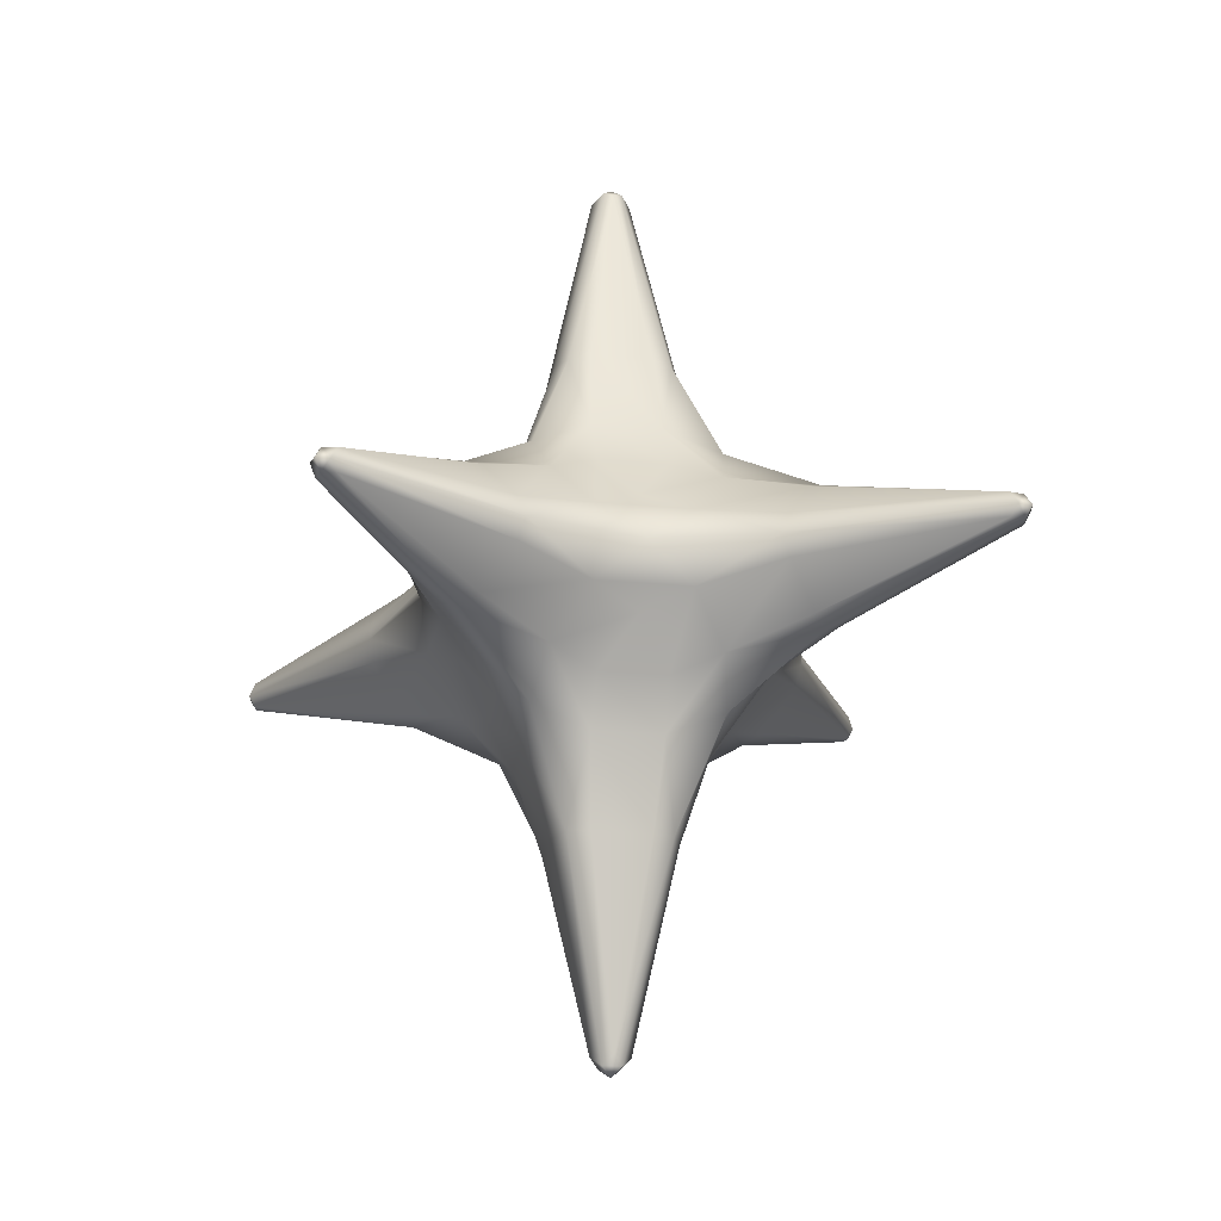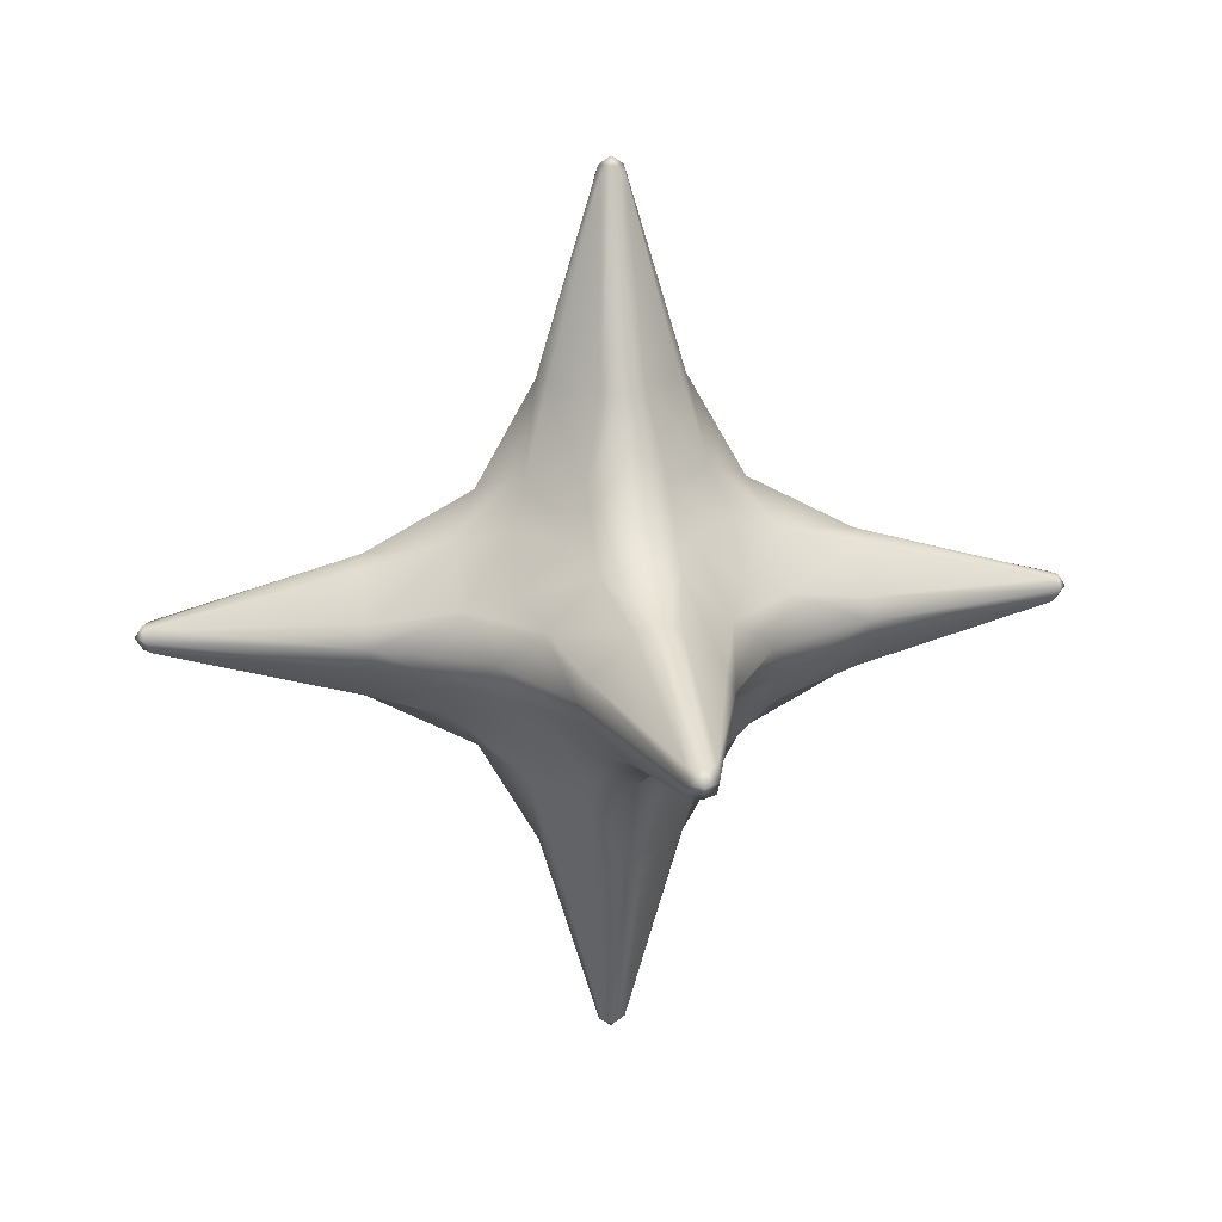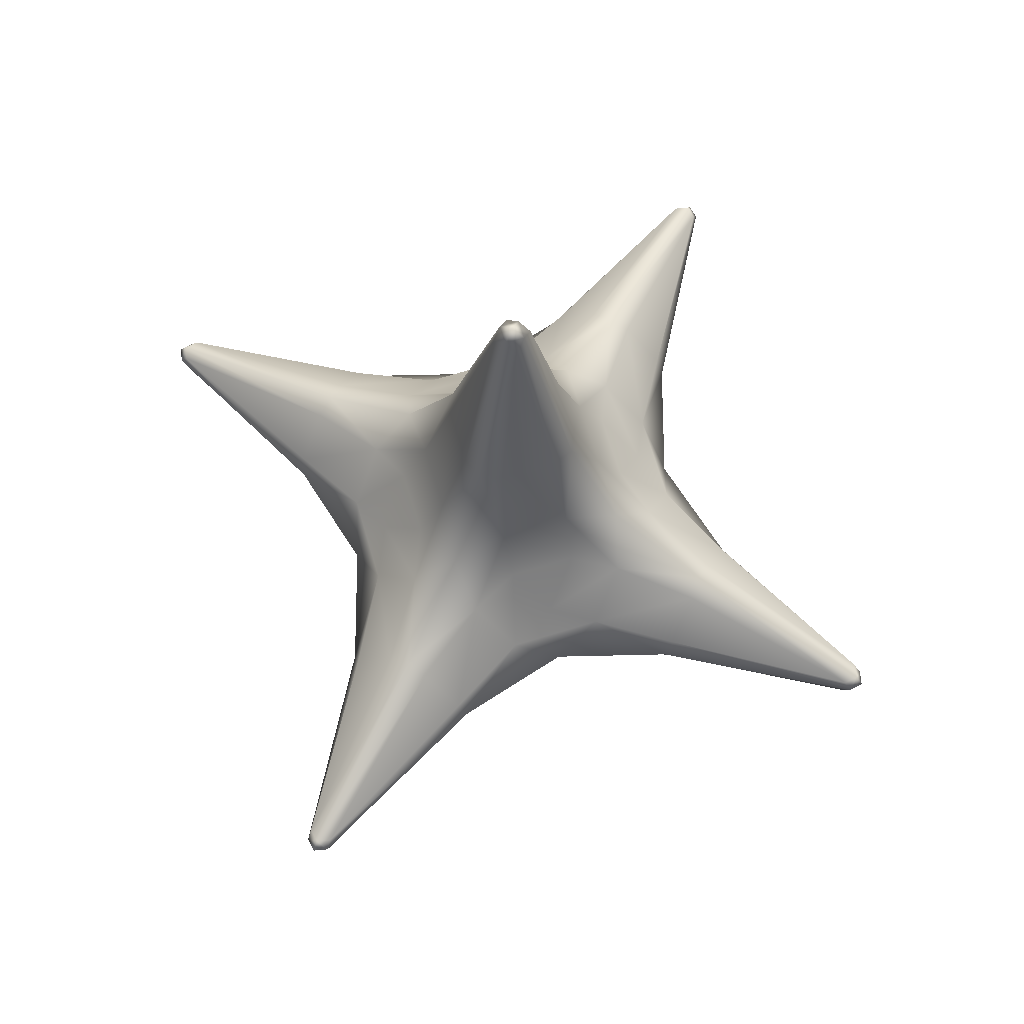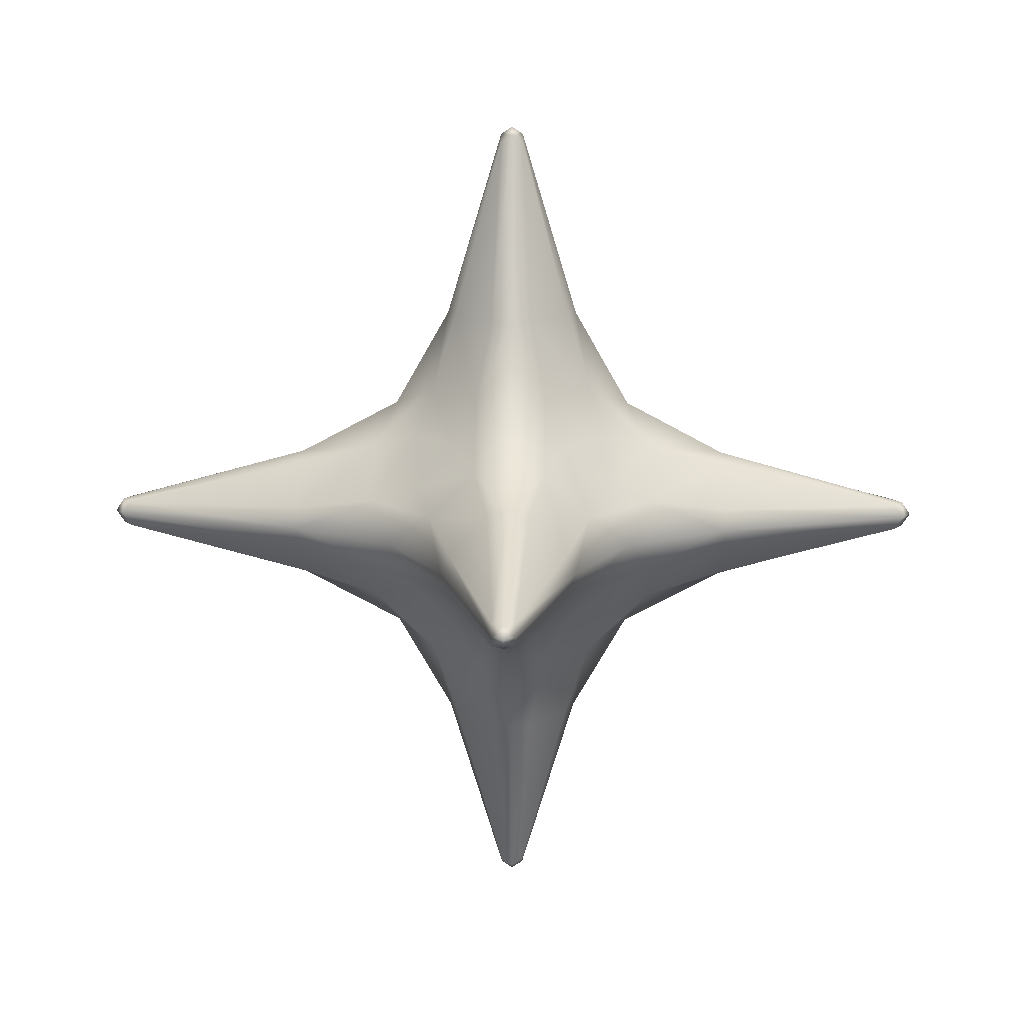
<metadata>
{"format":"obj","ext":"obj","renderer":"f3d","projection":"perspective","resolution":1024,"background":"white","views":[{"elev":-21.2,"azim":34.8,"up":"+Y"},{"elev":19.1,"azim":170.1,"up":"+Z"},{"elev":66.5,"azim":-61.8,"up":"+Y"},{"elev":16.1,"azim":91.1,"up":"+Z"}]}
</metadata>
<code>
g kiokuHikariSmall002_geo
v 0.06553 -5.341e-06 0.01962
v 0.03597 5.367e-07 0.03554
v 0.04235 0.01047 0.02391
v 0.06627 0.005909 0.0172
v 0.0663 0.01723 0.005907
v 0.04234 0.02406 0.01043
v 0.06554 0.01974 5.6e-06
v 0.03601 0.03596 2.403e-08
v 0.04236 0.02407 -0.01041
v 0.1205 0.003282 0.003281
v 0.1227 1.656e-06 0.003286
v 0.1227 0.003286 -1.429e-06
v 0.06627 0.01726 -0.005883
v 0.0663 0.005934 -0.01716
v 0.04233 0.0105 -0.0239
v 0.1205 0.003282 -0.003281
v 0.06553 7.333e-06 -0.01962
v 0.03596 6.179e-06 -0.03554
v 0.04235 -0.01047 -0.02391
v 0.1227 -1.216e-06 -0.003286
v 0.06627 -0.005907 -0.0172
v 0.0663 -0.01723 -0.005909
v 0.04234 -0.02406 -0.01044
v 0.1205 -0.003281 -0.003281
v 0.06554 -0.01973 -7.062e-06
v 0.036 -0.03597 -5.576e-06
v 0.1227 -0.003286 1.443e-06
v 0.06627 -0.01726 0.005882
v 0.1249 2.2e-07 6.844e-09
v 0.1205 -0.003281 0.003281
v 0.0663 -0.005932 0.01716
v -0.02412 0.04233 -0.01044
v -0.03601 0.03596 7.05e-06
v -0.04235 0.02406 -0.01043
v -0.02903 0.02901 -0.01586
v -0.04234 0.01049 -0.0239
v -0.02902 0.01598 -0.02879
v -0.02903 0.02901 -0.01586
v -0.02406 0.01049 -0.04175
v -0.03597 5.931e-06 -0.03553
v -0.01599 0.02901 -0.02879
v -0.01047 0.02406 -0.04178
v -0.01053 0.04231 -0.02394
v -8.757e-07 0.03596 -0.03557
v -0.02412 0.04233 -0.01044
v -5.867e-06 0.0655 -0.01974
v 0.0105 0.04233 -0.02395
v -0.00602 0.06624 -0.01727
v -0.01738 0.06621 -0.005968
v -0.00375 0.1202 -0.00375
v -0.01985 0.0655 7.57e-06
v -0.03601 0.03596 7.05e-06
v -0.02411 0.04231 0.01047
v -0.003755 0.1227 -1.634e-06
v 1.994e-06 0.1227 -0.003755
v 0.005996 0.06621 -0.01731
v -0.01734 0.06624 0.005995
v -0.01051 0.04232 0.02395
v 0.01734 0.06624 -0.005993
v 0.02411 0.04231 -0.01046
v -0.00375 0.1202 0.00375
v -0.005996 0.06621 0.01731
v 0.003751 0.1202 -0.00375
v 0.01985 0.0655 -5.621e-06
v 0.03601 0.03596 2.403e-08
v -1.288e-06 0.1227 0.003755
v 5.824e-06 0.0655 0.01974
v 2.282e-07 0.03596 0.03557
v 0.003756 0.1227 1.648e-06
v 3.527e-07 0.1252 6.782e-09
v 0.02412 0.04233 0.01044
v 0.04234 0.02406 0.01043
v 0.003751 0.1202 0.00375
v 0.01738 0.06621 0.00597
v 0.00602 0.06624 0.01728
v 0.01053 0.04231 0.02394
v 0.02903 0.029 0.01587
v 0.02901 0.01598 0.02879
v 0.04235 0.01047 0.02391
v 0.01599 0.02901 0.0288
v 0.02406 0.01049 0.04176
v 0.03597 5.367e-07 0.03554
v 0.01047 0.02406 0.04178
v 0.01972 6.26e-06 0.06421
v 0.02407 -0.01047 0.04177
v 0.01721 0.005921 0.06496
v -5.313e-06 0.01972 0.06421
v 0.005898 0.01725 0.06493
v 0.003281 0.003281 0.117
v 2.175e-06 0.003286 0.1192
v 0.003286 -9.206e-07 0.1192
v 0.01725 -0.005895 0.06493
v 0.005919 -0.01721 0.06496
v 0.01049 -0.02405 0.04176
v 0.003281 -0.00328 0.117
v 8.496e-07 -0.01971 0.06422
v -4.862e-06 -0.03595 0.03558
v -6.959e-07 -0.003285 0.1192
v -0.005923 -0.01721 0.06496
v 1.202e-06 -4.581e-08 0.1214
v -0.00328 -0.00328 0.117
v -0.01721 -0.00592 0.06495
v -0.01972 -3.504e-06 0.06421
v -0.003283 5.149e-07 0.1192
v -0.00328 0.003281 0.117
v -0.01725 0.005896 0.06493
v -0.005921 0.01721 0.06496
v -0.02407 0.01047 0.04177
v -0.03597 3.44e-07 0.03554
v -0.01049 0.02405 0.04176
v -0.01051 0.04232 0.02395
v -0.01599 0.029 0.0288
v -0.02411 0.04231 0.01047
v -0.02902 0.01597 0.02879
v -0.04234 0.01049 0.02391
v -0.02902 0.02901 0.01587
v -0.04235 0.02406 0.01043
v -0.03601 0.03596 7.05e-06
v -0.06553 4.122e-06 0.01962
v -0.04235 -0.01047 0.02391
v -0.0663 0.005934 0.01717
v -0.06555 0.01973 2.138e-06
v -0.04235 0.02406 -0.01043
v -0.0663 0.01723 0.00591
v -0.1205 0.003282 0.003281
v -0.1227 0.003285 6.844e-09
v -0.0663 0.01723 -0.005906
v -0.04234 0.01049 -0.0239
v -0.1227 2.2e-07 0.003284
v -0.06627 -0.005908 0.0172
v -0.1205 0.003282 -0.003281
v -0.0663 0.005934 -0.01716
v -0.0663 -0.01723 0.005909
v -0.04234 -0.02406 0.01044
v -0.1227 1.656e-06 -0.003286
v -0.06554 -1.528e-07 -0.01961
v -0.03597 5.931e-06 -0.03553
v -0.04234 -0.01049 -0.0239
v -0.1205 -0.003281 0.003281
v -0.06554 -0.01973 7.902e-06
v -0.036 -0.03596 7.326e-06
v -0.04236 -0.02407 -0.01041
v -0.1249 3.18e-07 -1.017e-06
v -0.1227 -0.003286 -1.429e-06
v -0.0663 -0.00593 -0.01716
v -0.06627 -0.01726 -0.005881
v -0.1205 -0.003281 -0.003281
v 0.04236 0.02407 -0.01041
v 0.03601 0.03596 2.403e-08
v 0.02411 0.04231 -0.01046
v 0.02902 0.02901 -0.01587
v 0.04233 0.0105 -0.0239
v 0.01599 0.029 -0.0288
v 0.0105 0.04233 -0.02395
v 0.02902 0.01598 -0.02879
v 0.01049 0.02406 -0.04177
v -8.757e-07 0.03596 -0.03557
v 0.02406 0.01049 -0.04176
v 0.03596 6.179e-06 -0.03554
v 3.735e-06 0.01972 -0.06421
v -0.01047 0.02406 -0.04178
v 0.005922 0.01721 -0.06496
v 0.01971 1.964e-07 -0.06422
v 0.02406 -0.01049 -0.04176
v 0.01721 0.005923 -0.06495
v 0.003281 0.003281 -0.117
v 0.003286 1.95e-06 -0.1192
v 0.01721 -0.005918 -0.06496
v 0.01047 -0.02406 -0.04178
v 7.395e-07 0.003284 -0.1192
v -0.005897 0.01725 -0.06493
v 0.003281 -0.00328 -0.117
v 0.005895 -0.01725 -0.06493
v -0.01721 0.005922 -0.06495
v -0.02406 0.01049 -0.04175
v 2.175e-06 -0.003285 -0.1192
v -7.415e-06 -0.01972 -0.06421
v -6.795e-06 -0.03596 -0.03557
v -0.00328 0.003281 -0.117
v -0.01972 7.392e-06 -0.0642
v -0.03597 5.931e-06 -0.03553
v -0.003284 -9.206e-07 -0.1192
v -0.01725 -0.005895 -0.06492
v 1.3e-06 5.221e-08 -0.1214
v -0.00328 -0.00328 -0.117
v -0.005922 -0.01721 -0.06496
v -0.0105 -0.02405 -0.04176
v 0.01047 -0.02406 -0.04178
v 0.01052 -0.04231 -0.02394
v 0.01598 -0.029 -0.0288
v 0.02406 -0.01049 -0.04176
v -1.701e-06 -0.06551 -0.01973
v -0.01053 -0.04231 -0.02394
v 0.02901 -0.01597 -0.0288
v 0.04235 -0.01047 -0.02391
v 0.03596 6.179e-06 -0.03554
v 0.04234 -0.02406 -0.01044
v 0.02902 -0.029 -0.01587
v 0.0241 -0.04231 -0.01046
v 0.036 -0.03597 -5.576e-06
v 0.006018 -0.06623 -0.01727
v 0.01984 -0.06551 4.214e-07
v 0.0241 -0.04231 0.01046
v 0.01734 -0.06624 -0.005995
v 0.003751 -0.1202 -0.00375
v 0.003756 -0.1227 -1.634e-06
v 0.01734 -0.06624 0.005992
v 0.0105 -0.04232 0.02395
v 3.527e-07 -0.1227 -0.003754
v 0.003751 -0.1202 0.00375
v 0.005994 -0.06621 0.01731
v 3.527e-07 -0.1227 0.003754
v -4.951e-06 -0.0655 0.01974
v -4.862e-06 -0.03595 0.03558
v -0.01053 -0.04231 0.02394
v -0.006022 -0.06623 0.01728
v -0.02411 -0.04231 0.01046
v -0.00375 -0.1202 0.00375
v 8.815e-07 -0.1252 -6.339e-07
v -0.003753 -0.1227 6.782e-09
v -0.01734 -0.06623 0.005996
v -0.01984 -0.06551 2.237e-06
v -0.036 -0.03596 7.326e-06
v -0.02411 -0.04231 -0.01046
v -0.00375 -0.1202 -0.00375
v -0.01734 -0.06624 -0.005992
v -0.006021 -0.06623 -0.01727
v -0.02411 -0.04231 0.01046
v -0.036 -0.03596 7.326e-06
v -0.04234 -0.02406 0.01044
v -0.02903 -0.029 0.01587
v -0.01053 -0.04231 0.02394
v -0.02901 -0.01597 0.0288
v -0.04235 -0.01047 0.02391
v -0.01599 -0.029 0.0288
v -0.02406 -0.01048 0.04176
v -0.03597 3.44e-07 0.03554
v -0.01972 -3.504e-06 0.06421
v -0.01721 -0.00592 0.06495
v -0.01049 -0.02405 0.04177
v -4.862e-06 -0.03595 0.03558
v -0.005923 -0.01721 0.06496
v 8.496e-07 -0.01971 0.06422
v -0.04236 -0.02407 -0.01041
v -0.036 -0.03596 7.326e-06
v -0.02411 -0.04231 -0.01046
v -0.02902 -0.02901 -0.01586
v -0.04234 -0.01049 -0.0239
v -0.01599 -0.029 -0.0288
v -0.01053 -0.04231 -0.02394
v -0.02902 -0.01597 -0.02878
v -0.0105 -0.02405 -0.04176
v -6.795e-06 -0.03596 -0.03557
v -0.02407 -0.01047 -0.04177
v -0.03597 5.931e-06 -0.03553
v -0.005922 -0.01721 -0.06496
v -0.01972 7.392e-06 -0.0642
v -0.01725 -0.005895 -0.06492
v 0.0105 -0.04232 0.02395
v -4.862e-06 -0.03595 0.03558
v 0.01049 -0.02405 0.04176
v 0.01599 -0.029 0.0288
v 0.0241 -0.04231 0.01046
v 0.02902 -0.01597 0.02879
v 0.02407 -0.01047 0.04177
v 0.02902 -0.02901 0.01587
v 0.04233 -0.01049 0.0239
v 0.03597 5.367e-07 0.03554
v 0.06553 -5.341e-06 0.01962
v 0.0663 -0.005932 0.01716
v 0.04236 -0.02407 0.01041
v 0.036 -0.03597 -5.576e-06
v 0.06627 -0.01726 0.005882
v 0.06554 -0.01973 -7.062e-06
g kiokuHikariSmall002_geo_0
f 3 2 1
f 4 3 1
f 4 5 3
f 5 6 3
f 5 7 6
f 7 8 6
f 9 8 7
f 10 5 4
f 5 10 7
f 1 11 4
f 11 10 4
f 10 12 7
f 10 11 12
f 13 9 7
f 7 12 13
f 13 14 9
f 14 15 9
f 14 13 16
f 12 16 13
f 14 17 15
f 14 16 17
f 17 18 15
f 19 18 17
f 16 12 20
f 16 20 17
f 21 19 17
f 17 20 21
f 21 22 19
f 22 23 19
f 21 24 22
f 20 24 21
f 22 25 23
f 22 24 25
f 25 26 23
f 24 27 25
f 24 20 27
f 25 27 28
f 12 29 20
f 20 29 27
f 11 29 12
f 27 29 11
f 27 30 28
f 30 27 11
f 28 30 31
f 30 11 1
f 31 30 1
f 34 33 32
f 35 34 32
f 37 36 34
f 38 37 34
f 37 39 36
f 39 40 36
f 37 41 39
f 38 41 37
f 41 42 39
f 43 41 38
f 41 43 42
f 43 44 42
f 45 43 38
f 46 44 43
f 47 44 46
f 48 43 45
f 48 46 43
f 49 48 45
f 46 48 50
f 50 48 49
f 49 45 51
f 45 52 51
f 51 52 53
f 54 50 49
f 51 54 49
f 55 46 50
f 50 54 55
f 56 47 46
f 56 46 55
f 57 51 53
f 53 58 57
f 47 56 59
f 60 47 59
f 57 61 51
f 61 54 51
f 58 62 57
f 62 61 57
f 59 56 63
f 63 56 55
f 59 64 60
f 64 59 63
f 64 65 60
f 61 66 54
f 61 62 66
f 62 58 67
f 62 67 66
f 58 68 67
f 63 55 69
f 69 64 63
f 54 70 55
f 66 70 54
f 55 70 69
f 69 70 66
f 71 65 64
f 72 65 71
f 73 69 66
f 66 67 73
f 74 64 69
f 73 74 69
f 74 71 64
f 74 73 75
f 67 75 73
f 74 75 71
f 75 67 76
f 75 76 71
f 67 68 76
f 77 72 71
f 71 76 77
f 72 77 78
f 79 72 78
f 76 80 77
f 80 78 77
f 78 81 79
f 78 80 81
f 81 82 79
f 80 76 83
f 76 68 83
f 80 83 81
f 84 82 81
f 85 82 84
f 81 83 86
f 86 84 81
f 83 68 87
f 83 88 86
f 88 83 87
f 86 88 89
f 84 86 89
f 89 88 90
f 88 87 90
f 91 84 89
f 89 90 91
f 92 85 84
f 92 84 91
f 92 93 85
f 93 94 85
f 92 95 93
f 95 92 91
f 93 96 94
f 96 93 95
f 96 97 94
f 98 96 95
f 95 91 98
f 99 96 98
f 90 100 91
f 91 100 98
f 101 99 98
f 99 101 102
f 102 101 103
f 98 100 104
f 101 98 104
f 104 100 90
f 101 104 103
f 105 104 90
f 90 87 105
f 103 104 106
f 104 105 106
f 87 107 105
f 105 107 106
f 106 108 103
f 106 107 108
f 108 109 103
f 107 87 110
f 107 110 108
f 87 68 110
f 110 68 111
f 112 110 111
f 112 111 113
f 108 110 114
f 110 112 114
f 115 109 108
f 114 115 108
f 114 112 116
f 116 112 113
f 114 116 115
f 116 113 117
f 116 117 115
f 113 118 117
f 119 109 115
f 120 109 119
f 115 117 121
f 121 119 115
f 117 118 122
f 122 118 123
f 117 124 121
f 124 117 122
f 121 124 125
f 121 125 119
f 126 125 124
f 122 126 124
f 127 122 123
f 123 128 127
f 125 129 119
f 125 126 129
f 130 120 119
f 119 129 130
f 127 131 122
f 131 126 122
f 128 132 127
f 131 127 132
f 130 133 120
f 133 134 120
f 131 135 126
f 135 131 132
f 132 128 136
f 136 135 132
f 128 137 136
f 136 137 138
f 130 139 133
f 129 139 130
f 133 140 134
f 133 139 140
f 140 141 134
f 142 141 140
f 126 143 129
f 135 143 126
f 139 129 144
f 129 143 144
f 139 144 140
f 144 143 135
f 138 142 145
f 145 136 138
f 146 142 140
f 140 144 146
f 142 146 145
f 147 135 136
f 147 144 135
f 145 147 136
f 144 147 146
f 146 147 145
f 150 149 148
f 151 150 148
f 148 152 151
f 151 153 150
f 153 154 150
f 152 155 151
f 153 151 155
f 153 156 154
f 156 153 155
f 156 157 154
f 155 152 158
f 158 156 155
f 152 159 158
f 160 157 156
f 161 157 160
f 162 156 158
f 162 160 156
f 158 159 163
f 163 159 164
f 165 162 158
f 165 158 163
f 165 166 162
f 160 162 166
f 166 165 167
f 165 163 167
f 168 163 164
f 164 169 168
f 170 160 166
f 166 167 170
f 171 161 160
f 171 160 170
f 163 168 172
f 167 163 172
f 169 173 168
f 168 173 172
f 161 171 174
f 175 161 174
f 172 176 167
f 172 173 176
f 173 169 177
f 173 177 176
f 169 178 177
f 171 179 174
f 179 171 170
f 174 180 175
f 174 179 180
f 180 181 175
f 179 182 180
f 179 170 182
f 180 182 183
f 167 184 170
f 176 184 167
f 170 184 182
f 182 184 176
f 182 185 183
f 185 182 176
f 176 177 185
f 185 186 183
f 177 186 185
f 186 177 187
f 177 178 187
f 189 178 188
f 190 189 188
f 190 188 191
f 192 178 189
f 193 178 192
f 194 190 191
f 194 191 195
f 191 196 195
f 195 197 194
f 190 194 198
f 197 198 194
f 189 190 198
f 198 197 199
f 199 189 198
f 197 200 199
f 201 192 189
f 201 189 199
f 199 200 202
f 202 200 203
f 204 201 199
f 204 199 202
f 204 205 201
f 192 201 205
f 205 204 206
f 204 202 206
f 207 202 203
f 203 208 207
f 209 192 205
f 205 206 209
f 202 207 210
f 206 202 210
f 208 211 207
f 207 211 210
f 210 212 206
f 210 211 212
f 211 208 213
f 211 213 212
f 208 214 213
f 213 214 215
f 216 213 215
f 216 215 217
f 213 216 218
f 212 213 218
f 212 219 206
f 206 219 209
f 220 219 212
f 218 220 212
f 209 219 220
f 218 216 221
f 221 216 217
f 220 218 221
f 221 217 222
f 222 220 221
f 217 223 222
f 222 223 224
f 225 209 220
f 225 220 222
f 226 222 224
f 226 225 222
f 224 193 226
f 225 227 209
f 227 225 226
f 193 227 226
f 227 192 209
f 227 193 192
f 230 229 228
f 231 230 228
f 228 232 231
f 230 231 233
f 234 230 233
f 232 235 231
f 231 235 233
f 233 236 234
f 233 235 236
f 236 237 234
f 238 237 236
f 239 238 236
f 235 232 240
f 235 240 236
f 236 240 239
f 232 241 240
f 240 242 239
f 240 241 243
f 242 240 243
f 246 245 244
f 247 246 244
f 247 244 248
f 247 249 246
f 249 250 246
f 251 247 248
f 251 249 247
f 249 252 250
f 252 249 251
f 252 253 250
f 251 248 254
f 254 252 251
f 248 255 254
f 256 252 254
f 254 255 257
f 258 256 254
f 258 254 257
f 261 260 259
f 262 261 259
f 262 259 263
f 261 262 264
f 265 261 264
f 266 262 263
f 262 266 264
f 264 267 265
f 264 266 267
f 267 268 265
f 269 268 267
f 270 269 267
f 266 263 271
f 266 271 267
f 267 271 270
f 263 272 271
f 271 273 270
f 271 272 274
f 273 271 274

</code>
